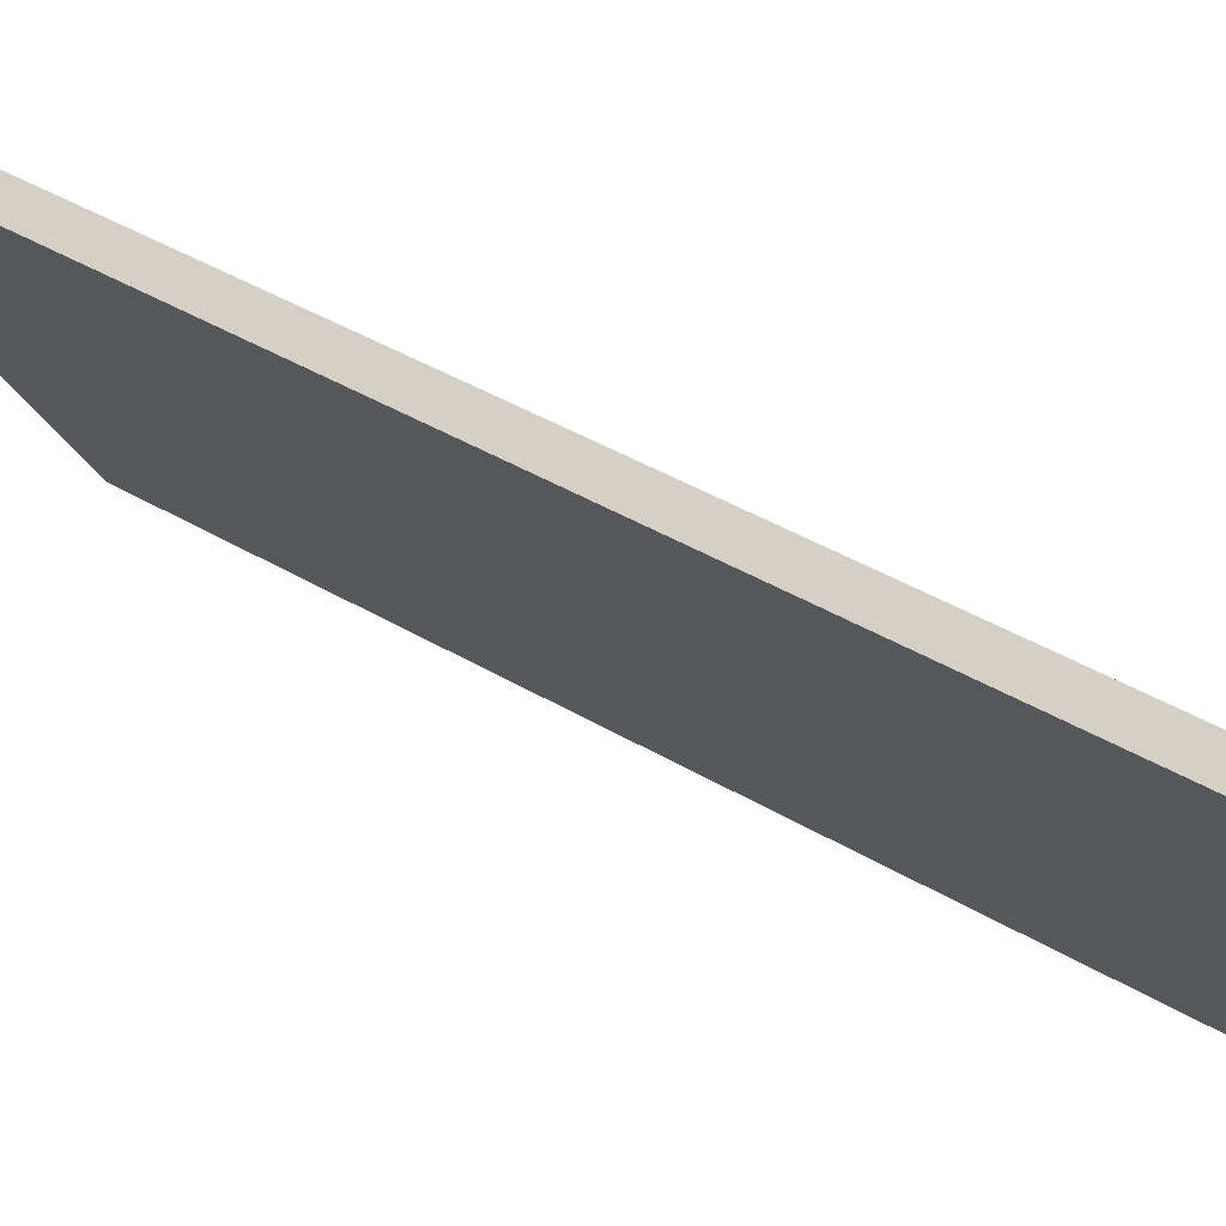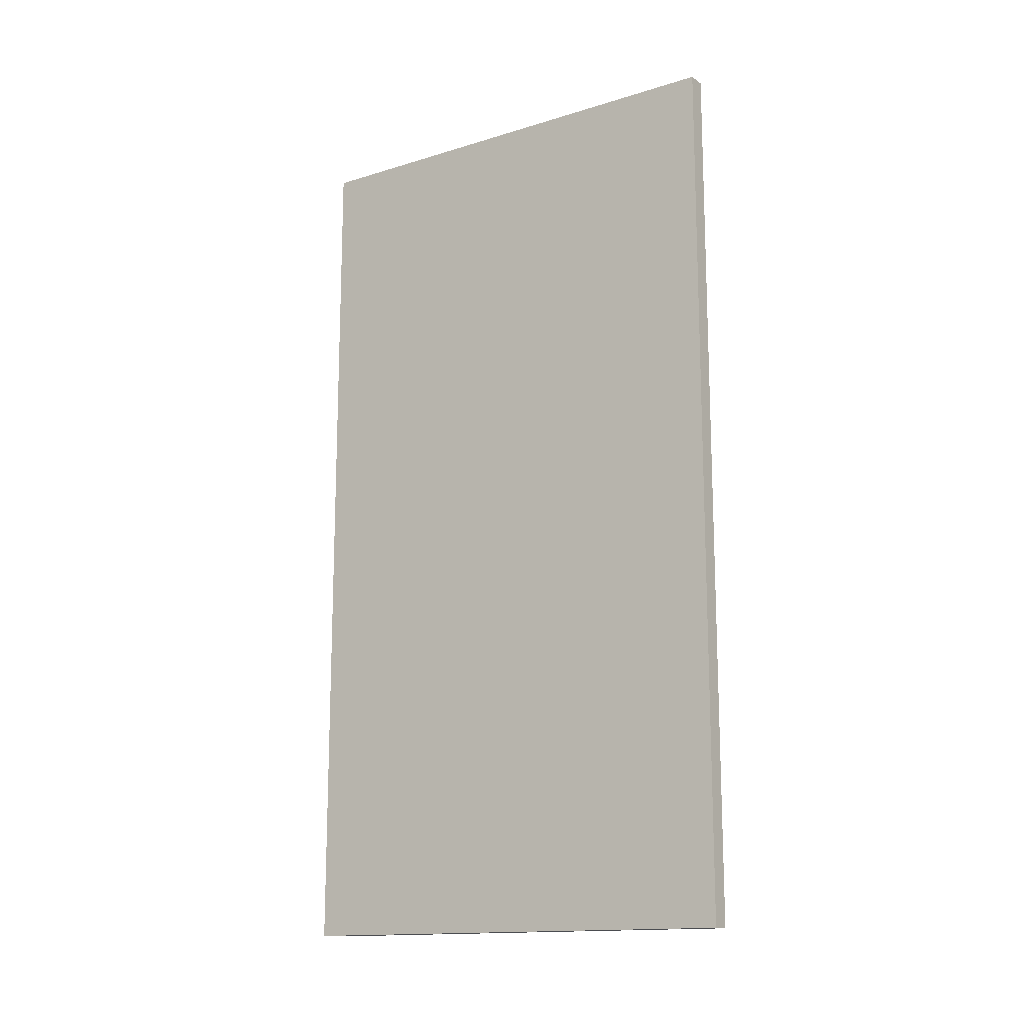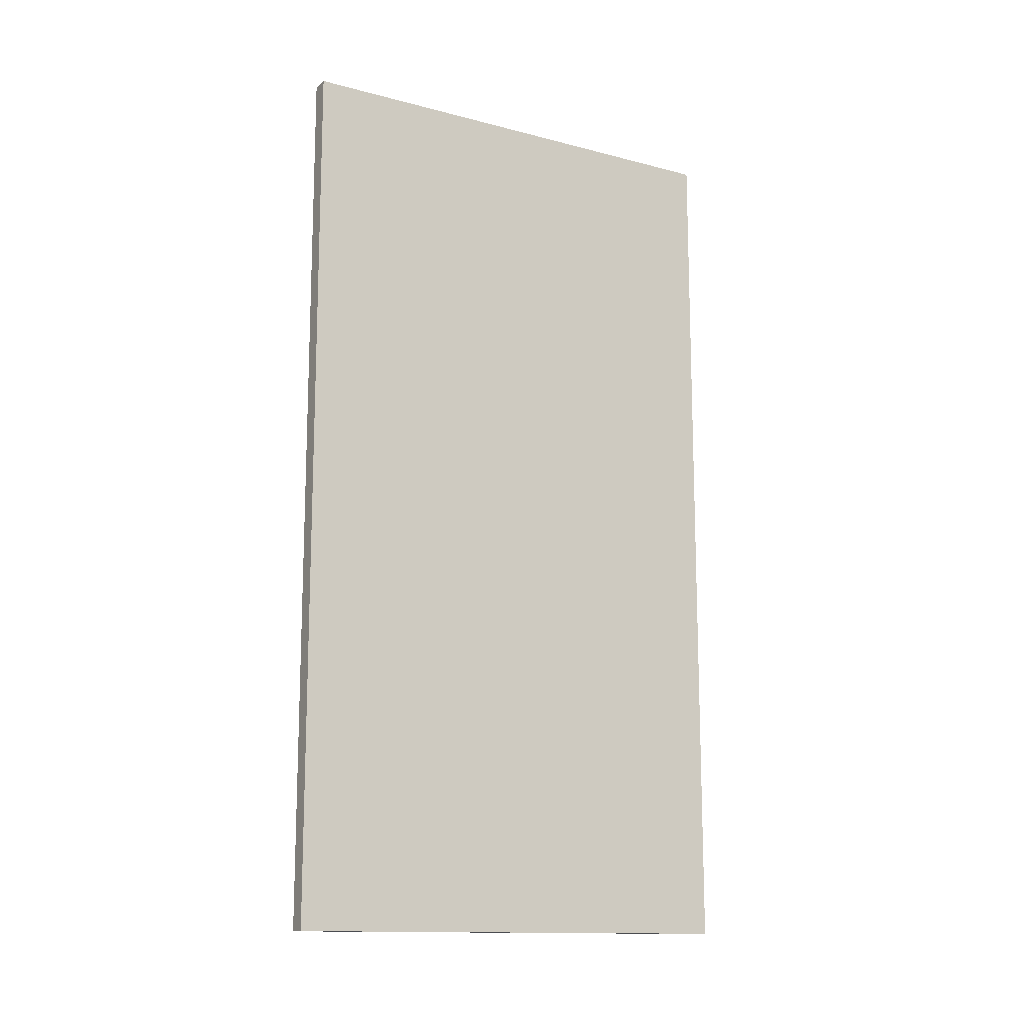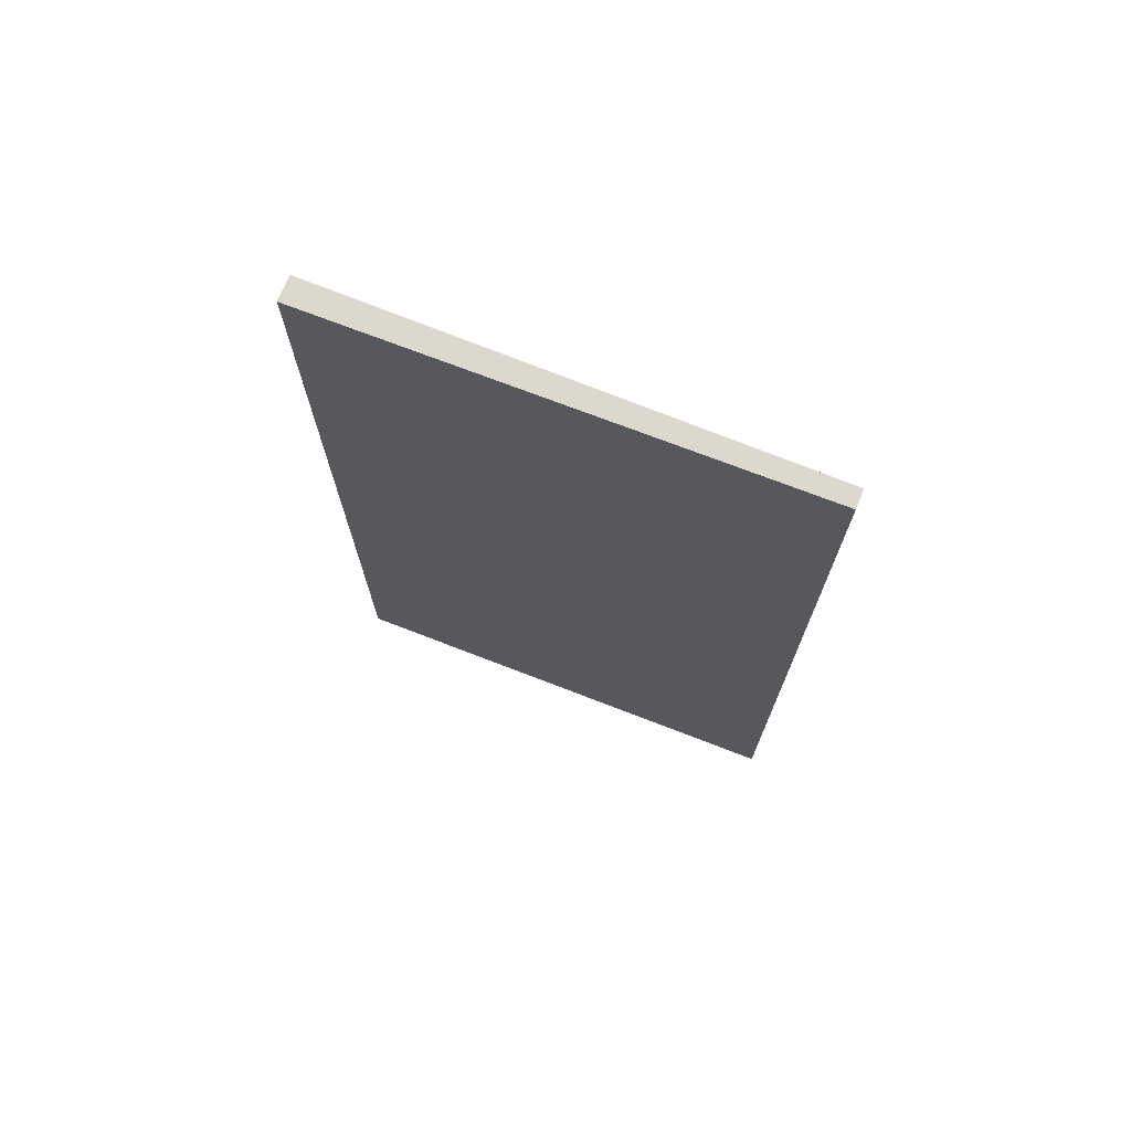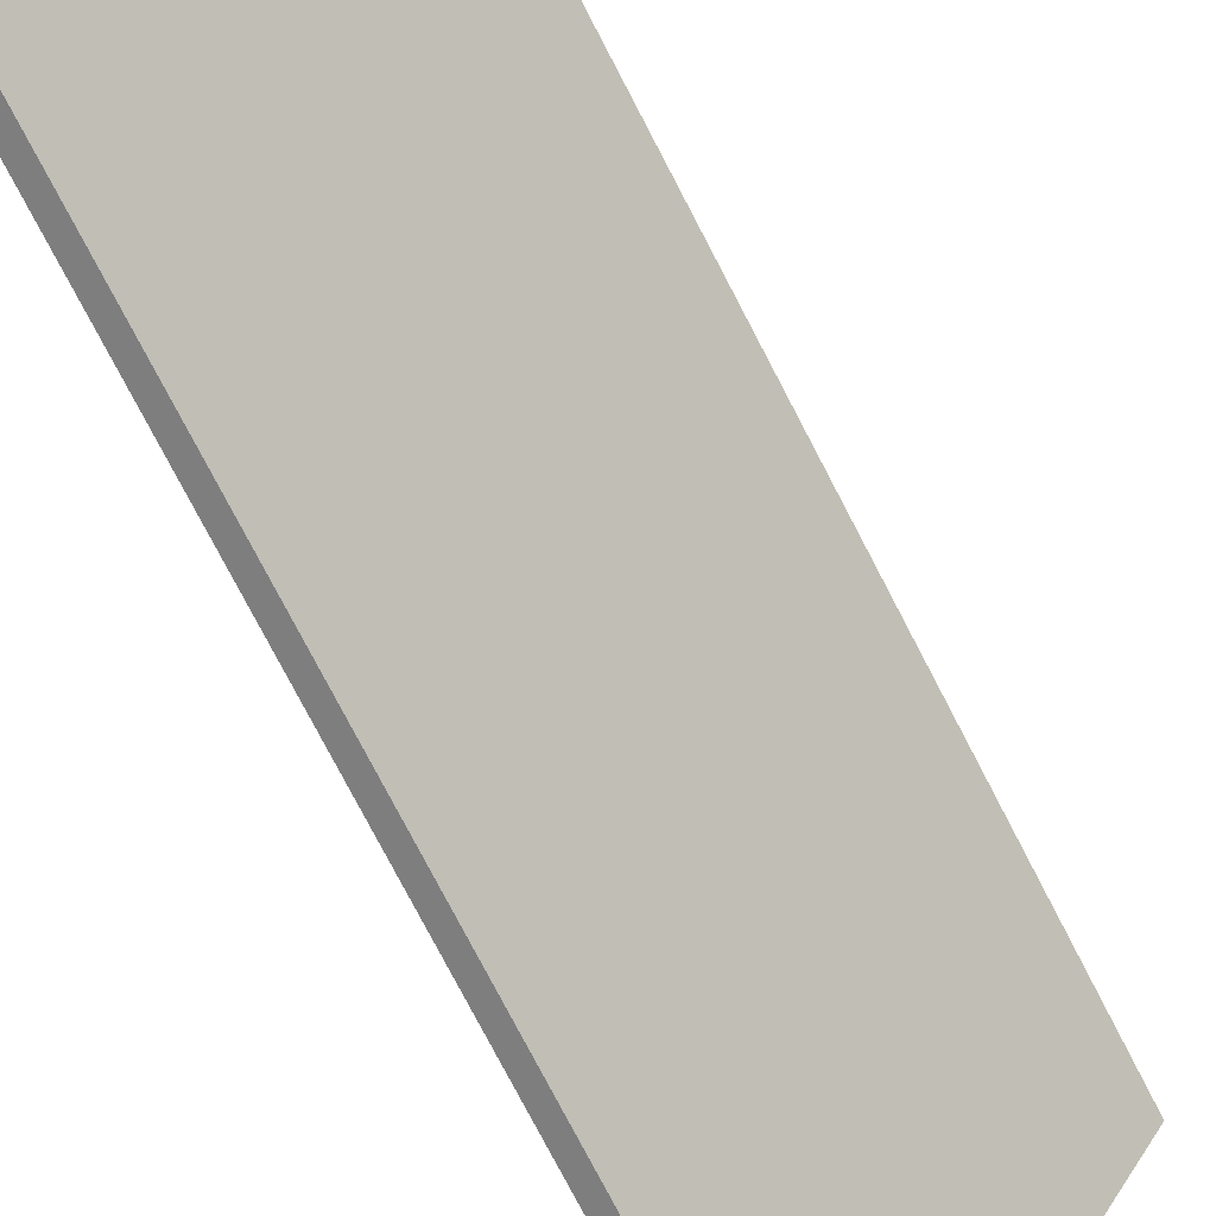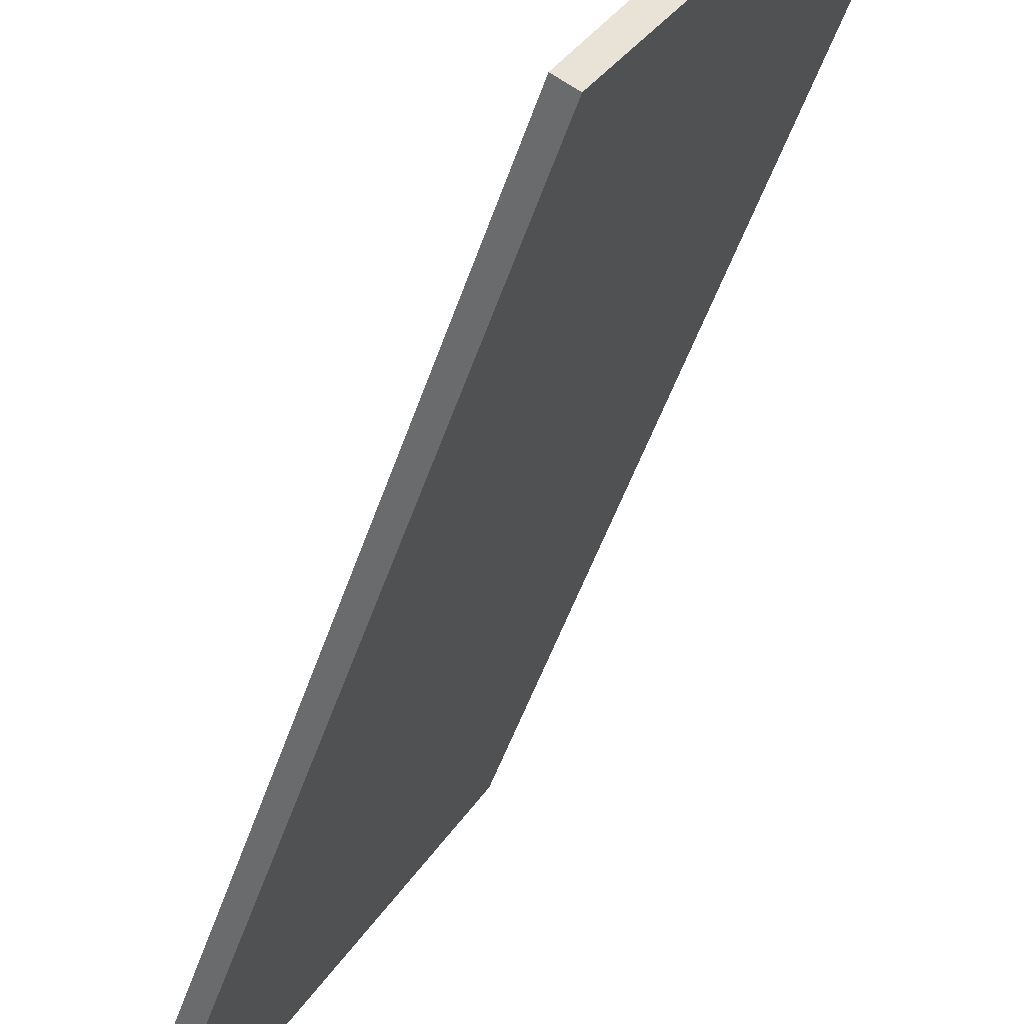
<metadata>
{"format":"obj","ext":"obj","renderer":"f3d","projection":"perspective","resolution":1024,"background":"white","views":[{"elev":43.3,"azim":-55.1,"up":"+Z"},{"elev":-14.8,"azim":95.5,"up":"+Y"},{"elev":-13.7,"azim":-149.3,"up":"+Y"},{"elev":72.3,"azim":83.0,"up":"+Y"},{"elev":-79.0,"azim":-152.3,"up":"+Z"},{"elev":-47.4,"azim":162.4,"up":"+Z"}]}
</metadata>
<code>
v  0.882 3.173 -1.459
v  0 3.173 1.943e-16
v  0.078 3.173 0.043
v  0.825 3.173 -1.491
v  0.078 -2.633e-18 0.043
v  0.882 8.934e-17 -1.459
v  0.825 9.13e-17 -1.491
v  0 0 0
g defaultobject
f 1 2 3
f 2 1 4
f 5 1 3
f 1 5 6
f 6 4 1
f 4 6 7
f 7 2 4
f 2 7 8
f 8 3 2
f 3 8 5
f 8 6 5
f 6 8 7

</code>
